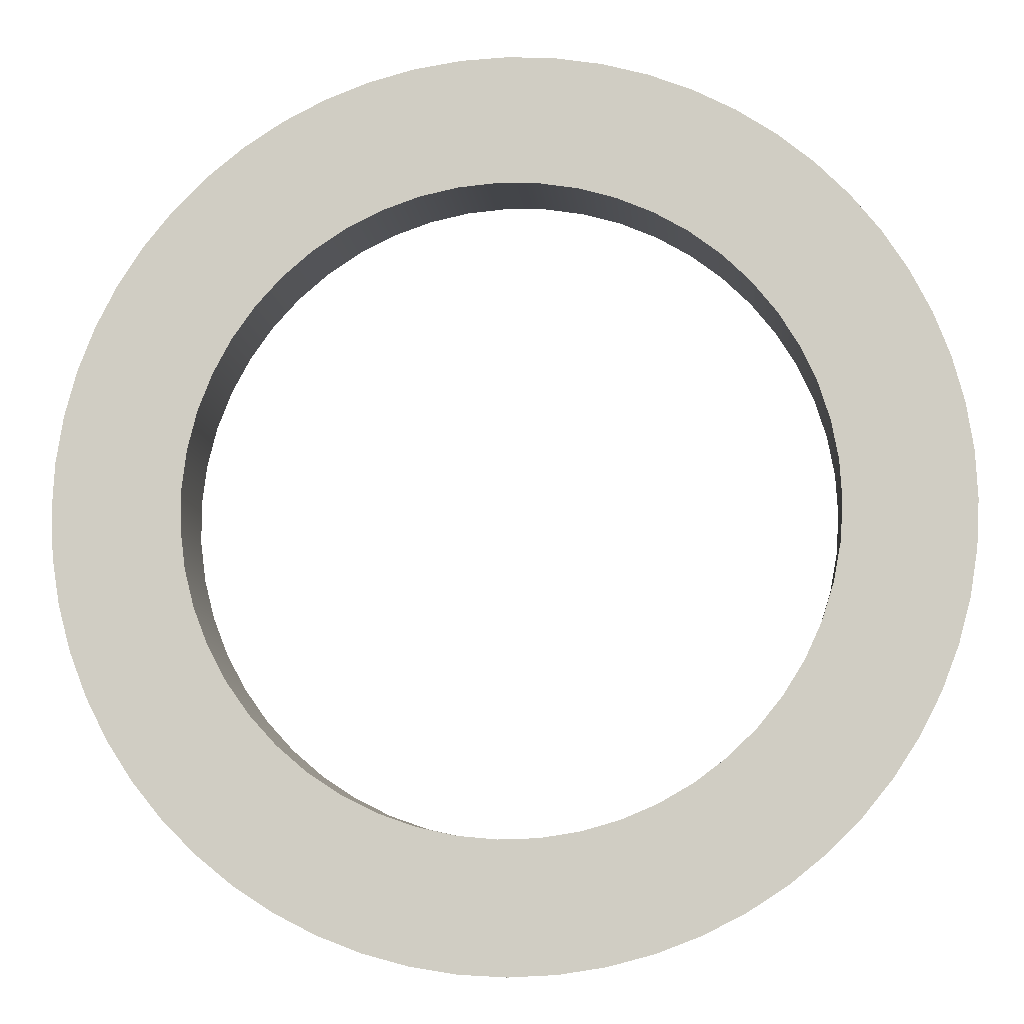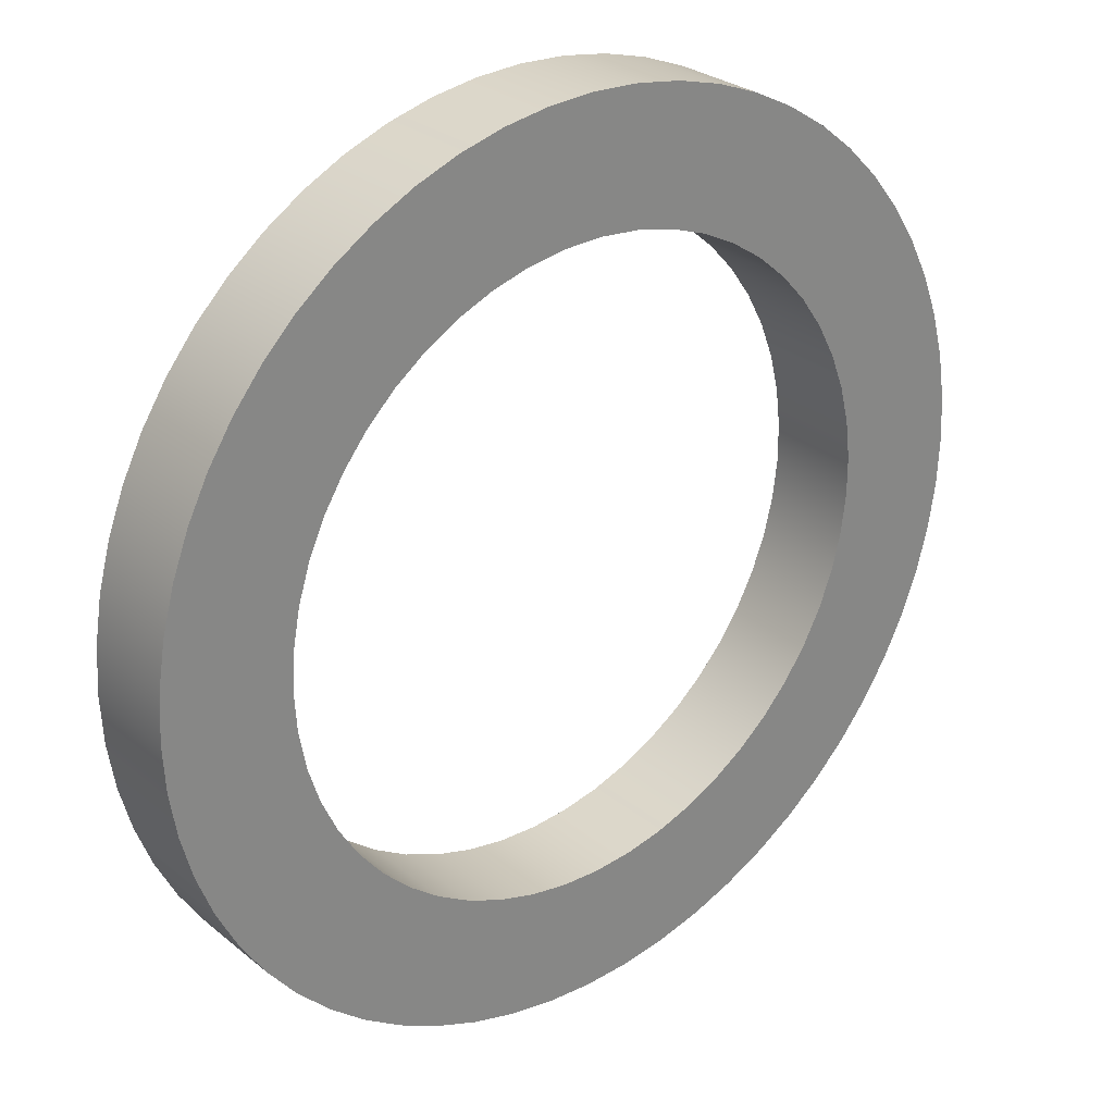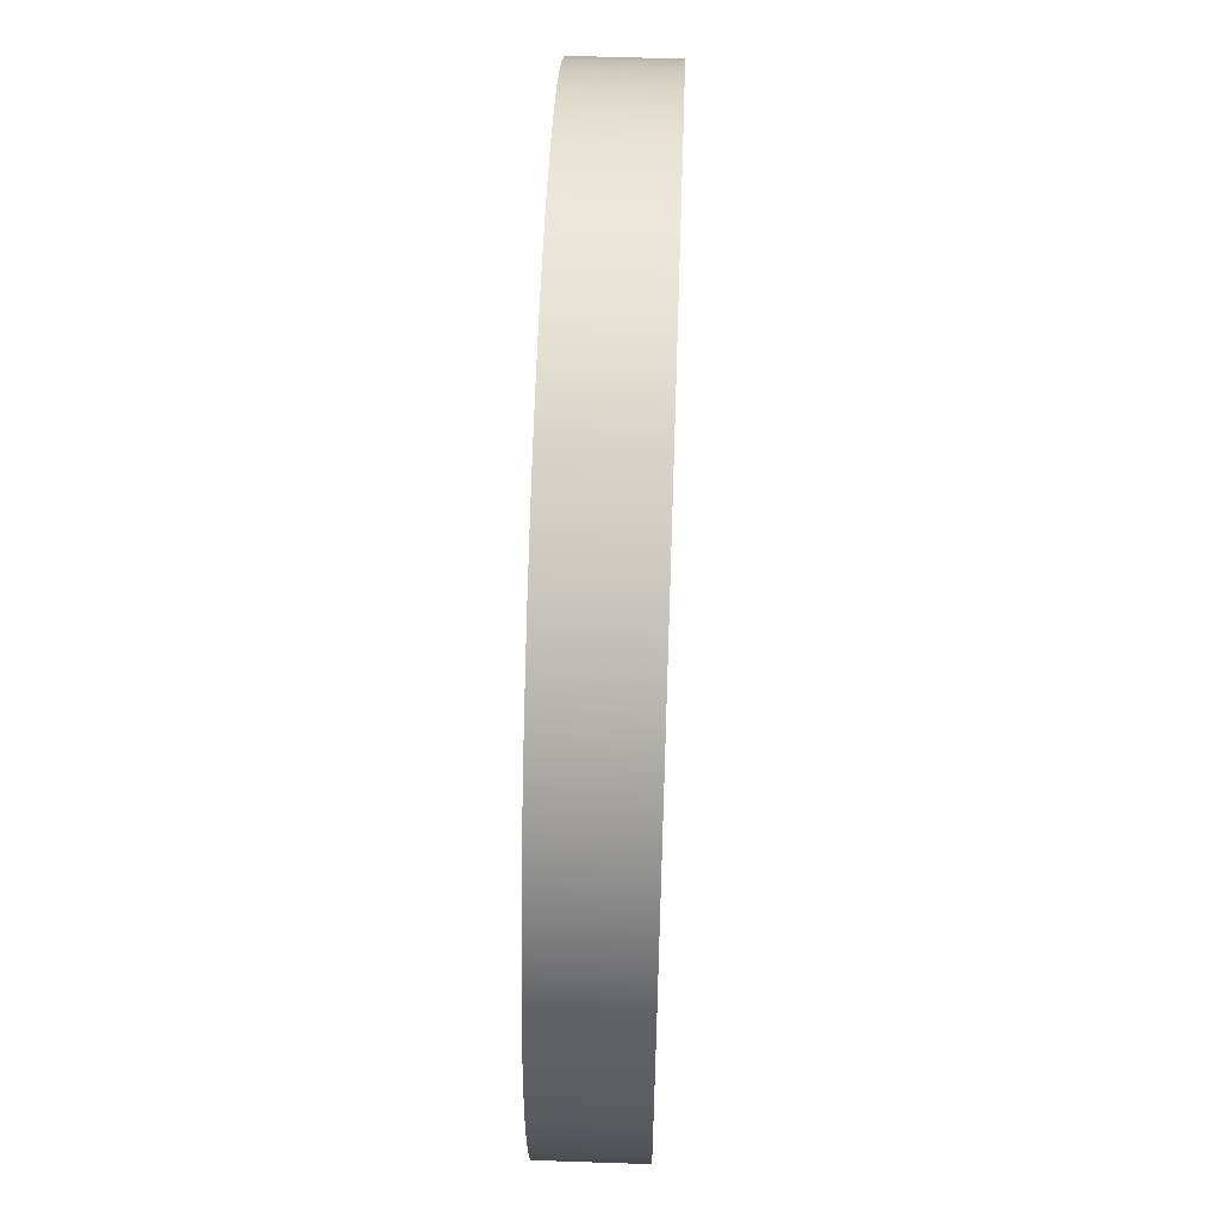
<metadata>
{"format":"obj","ext":"obj","renderer":"f3d","projection":"perspective","resolution":1024,"background":"white","views":[{"elev":-8.6,"azim":-175.0,"up":"+Z"},{"elev":27.9,"azim":-39.3,"up":"+Z"},{"elev":59.3,"azim":-88.0,"up":"+Z"}]}
</metadata>
<code>
v -1 0.3 1.225e-16
v -0.9924 0.3 0.1229
v -0.9698 0.3 0.2439
v -0.9325 0.3 0.3612
v -0.881 0.3 0.4731
v -0.8162 0.3 0.5778
v -0.739 0.3 0.6737
v -0.6506 0.3 0.7594
v -0.5524 0.3 0.8336
v -0.4457 0.3 0.8952
v -0.3324 0.3 0.9432
v -0.2139 0.3 0.9768
v -0.09227 0.3 0.9957
v 0.0308 0.3 0.9995
v 0.1534 0.3 0.9882
v 0.2737 0.3 0.9618
v 0.3898 0.3 0.9209
v 0.5 0.3 0.866
v 0.6026 0.3 0.798
v 0.6961 0.3 0.7179
v 0.7791 0.3 0.6269
v 0.8502 0.3 0.5264
v 0.9085 0.3 0.418
v 0.9529 0.3 0.3032
v 0.983 0.3 0.1837
v 0.9981 0.3 0.06156
v 0.9981 0.3 -0.06156
v 0.983 0.3 -0.1837
v 0.9529 0.3 -0.3032
v 0.9085 0.3 -0.418
v 0.8502 0.3 -0.5264
v 0.7791 0.3 -0.6269
v 0.6961 0.3 -0.7179
v 0.6026 0.3 -0.798
v 0.5 0.3 -0.866
v 0.3898 0.3 -0.9209
v 0.2737 0.3 -0.9618
v 0.1534 0.3 -0.9882
v 0.0308 0.3 -0.9995
v -0.09227 0.3 -0.9957
v -0.2139 0.3 -0.9768
v -0.3324 0.3 -0.9432
v -0.4457 0.3 -0.8952
v -0.5524 0.3 -0.8336
v -0.6506 0.3 -0.7594
v -0.739 0.3 -0.6737
v -0.8162 0.3 -0.5778
v -0.881 0.3 -0.4731
v -0.9325 0.3 -0.3612
v -0.9698 0.3 -0.2439
v -0.9924 0.3 -0.1229
v -1 0 1.225e-16
v -0.9924 0 -0.1229
v -0.9698 0 -0.2439
v -0.9325 0 -0.3612
v -0.881 0 -0.4731
v -0.8162 0 -0.5778
v -0.739 0 -0.6737
v -0.6506 0 -0.7594
v -0.5524 0 -0.8336
v -0.4457 0 -0.8952
v -0.3324 0 -0.9432
v -0.2139 0 -0.9768
v -0.09227 0 -0.9957
v 0.0308 0 -0.9995
v 0.1534 0 -0.9882
v 0.2737 0 -0.9618
v 0.3898 0 -0.9209
v 0.5 0 -0.866
v 0.6026 0 -0.798
v 0.6961 0 -0.7179
v 0.7791 0 -0.6269
v 0.8502 0 -0.5264
v 0.9085 0 -0.418
v 0.9529 0 -0.3032
v 0.983 0 -0.1837
v 0.9981 0 -0.06156
v 0.9981 0 0.06156
v 0.983 0 0.1837
v 0.9529 0 0.3032
v 0.9085 0 0.418
v 0.8502 0 0.5264
v 0.7791 0 0.6269
v 0.6961 0 0.7179
v 0.6026 0 0.798
v 0.5 0 0.866
v 0.3898 0 0.9209
v 0.2737 0 0.9618
v 0.1534 0 0.9882
v 0.0308 0 0.9995
v -0.09227 0 0.9957
v -0.2139 0 0.9768
v -0.3324 0 0.9432
v -0.4457 0 0.8952
v -0.5524 0 0.8336
v -0.6506 0 0.7594
v -0.739 0 0.6737
v -0.8162 0 0.5778
v -0.881 0 0.4731
v -0.9325 0 0.3612
v -0.9698 0 0.2439
v -0.9924 0 0.1229
v -1 0.3 1.225e-16
v -1 0 1.225e-16
v -1.4 0.3 1.715e-16
v -1.392 0.3 -0.1463
v -1.369 0.3 -0.2911
v -1.331 0.3 -0.4326
v -1.279 0.3 -0.5694
v -1.212 0.3 -0.7
v -1.133 0.3 -0.8229
v -1.04 0.3 -0.9368
v -0.9368 0.3 -1.04
v -0.8229 0.3 -1.133
v -0.7 0.3 -1.212
v -0.5694 0.3 -1.279
v -0.4326 0.3 -1.331
v -0.2911 0.3 -1.369
v -0.1463 0.3 -1.392
v 8.573e-17 0.3 -1.4
v 0.1463 0.3 -1.392
v 0.2911 0.3 -1.369
v 0.4326 0.3 -1.331
v 0.5694 0.3 -1.279
v 0.7 0.3 -1.212
v 0.8229 0.3 -1.133
v 0.9368 0.3 -1.04
v 1.04 0.3 -0.9368
v 1.133 0.3 -0.8229
v 1.212 0.3 -0.7
v 1.279 0.3 -0.5694
v 1.331 0.3 -0.4326
v 1.369 0.3 -0.2911
v 1.392 0.3 -0.1463
v 1.4 0.3 0
v 1.392 0.3 0.1463
v 1.369 0.3 0.2911
v 1.331 0.3 0.4326
v 1.279 0.3 0.5694
v 1.212 0.3 0.7
v 1.133 0.3 0.8229
v 1.04 0.3 0.9368
v 0.9368 0.3 1.04
v 0.8229 0.3 1.133
v 0.7 0.3 1.212
v 0.5694 0.3 1.279
v 0.4326 0.3 1.331
v 0.2911 0.3 1.369
v 0.1463 0.3 1.392
v 8.573e-17 0.3 1.4
v -0.1463 0.3 1.392
v -0.2911 0.3 1.369
v -0.4326 0.3 1.331
v -0.5694 0.3 1.279
v -0.7 0.3 1.212
v -0.8229 0.3 1.133
v -0.9368 0.3 1.04
v -1.04 0.3 0.9368
v -1.133 0.3 0.8229
v -1.212 0.3 0.7
v -1.279 0.3 0.5694
v -1.331 0.3 0.4326
v -1.369 0.3 0.2911
v -1.392 0.3 0.1463
v -1.4 0 1.715e-16
v -1.392 0 0.1463
v -1.369 0 0.2911
v -1.331 0 0.4326
v -1.279 0 0.5694
v -1.212 0 0.7
v -1.133 0 0.8229
v -1.04 0 0.9368
v -0.9368 0 1.04
v -0.8229 0 1.133
v -0.7 0 1.212
v -0.5694 0 1.279
v -0.4326 0 1.331
v -0.2911 0 1.369
v -0.1463 0 1.392
v 8.573e-17 0 1.4
v 0.1463 0 1.392
v 0.2911 0 1.369
v 0.4326 0 1.331
v 0.5694 0 1.279
v 0.7 0 1.212
v 0.8229 0 1.133
v 0.9368 0 1.04
v 1.04 0 0.9368
v 1.133 0 0.8229
v 1.212 0 0.7
v 1.279 0 0.5694
v 1.331 0 0.4326
v 1.369 0 0.2911
v 1.392 0 0.1463
v 1.4 0 0
v 1.392 0 -0.1463
v 1.369 0 -0.2911
v 1.331 0 -0.4326
v 1.279 0 -0.5694
v 1.212 0 -0.7
v 1.133 0 -0.8229
v 1.04 0 -0.9368
v 0.9368 0 -1.04
v 0.8229 0 -1.133
v 0.7 0 -1.212
v 0.5694 0 -1.279
v 0.4326 0 -1.331
v 0.2911 0 -1.369
v 0.1463 0 -1.392
v 8.573e-17 0 -1.4
v -0.1463 0 -1.392
v -0.2911 0 -1.369
v -0.4326 0 -1.331
v -0.5694 0 -1.279
v -0.7 0 -1.212
v -0.8229 0 -1.133
v -0.9368 0 -1.04
v -1.04 0 -0.9368
v -1.133 0 -0.8229
v -1.212 0 -0.7
v -1.279 0 -0.5694
v -1.331 0 -0.4326
v -1.369 0 -0.2911
v -1.392 0 -0.1463
v -1.4 0 1.715e-16
v -1.4 0.3 1.715e-16
v -1 0.3 1.225e-16
v -0.9924 0.3 -0.1229
v -0.9698 0.3 -0.2439
v -0.9325 0.3 -0.3612
v -0.881 0.3 -0.4731
v -0.8162 0.3 -0.5778
v -0.739 0.3 -0.6737
v -0.6506 0.3 -0.7594
v -0.5524 0.3 -0.8336
v -0.4457 0.3 -0.8952
v -0.3324 0.3 -0.9432
v -0.2139 0.3 -0.9768
v -0.09227 0.3 -0.9957
v 0.0308 0.3 -0.9995
v 0.1534 0.3 -0.9882
v 0.2737 0.3 -0.9618
v 0.3898 0.3 -0.9209
v 0.5 0.3 -0.866
v 0.6026 0.3 -0.798
v 0.6961 0.3 -0.7179
v 0.7791 0.3 -0.6269
v 0.8502 0.3 -0.5264
v 0.9085 0.3 -0.418
v 0.9529 0.3 -0.3032
v 0.983 0.3 -0.1837
v 0.9981 0.3 -0.06156
v 0.9981 0.3 0.06156
v 0.983 0.3 0.1837
v 0.9529 0.3 0.3032
v 0.9085 0.3 0.418
v 0.8502 0.3 0.5264
v 0.7791 0.3 0.6269
v 0.6961 0.3 0.7179
v 0.6026 0.3 0.798
v 0.5 0.3 0.866
v 0.3898 0.3 0.9209
v 0.2737 0.3 0.9618
v 0.1534 0.3 0.9882
v 0.0308 0.3 0.9995
v -0.09227 0.3 0.9957
v -0.2139 0.3 0.9768
v -0.3324 0.3 0.9432
v -0.4457 0.3 0.8952
v -0.5524 0.3 0.8336
v -0.6506 0.3 0.7594
v -0.739 0.3 0.6737
v -0.8162 0.3 0.5778
v -0.881 0.3 0.4731
v -0.9325 0.3 0.3612
v -0.9698 0.3 0.2439
v -0.9924 0.3 0.1229
v -1.4 0.3 1.715e-16
v -1.392 0.3 0.1463
v -1.369 0.3 0.2911
v -1.331 0.3 0.4326
v -1.279 0.3 0.5694
v -1.212 0.3 0.7
v -1.133 0.3 0.8229
v -1.04 0.3 0.9368
v -0.9368 0.3 1.04
v -0.8229 0.3 1.133
v -0.7 0.3 1.212
v -0.5694 0.3 1.279
v -0.4326 0.3 1.331
v -0.2911 0.3 1.369
v -0.1463 0.3 1.392
v 8.573e-17 0.3 1.4
v 0.1463 0.3 1.392
v 0.2911 0.3 1.369
v 0.4326 0.3 1.331
v 0.5694 0.3 1.279
v 0.7 0.3 1.212
v 0.8229 0.3 1.133
v 0.9368 0.3 1.04
v 1.04 0.3 0.9368
v 1.133 0.3 0.8229
v 1.212 0.3 0.7
v 1.279 0.3 0.5694
v 1.331 0.3 0.4326
v 1.369 0.3 0.2911
v 1.392 0.3 0.1463
v 1.4 0.3 0
v 1.392 0.3 -0.1463
v 1.369 0.3 -0.2911
v 1.331 0.3 -0.4326
v 1.279 0.3 -0.5694
v 1.212 0.3 -0.7
v 1.133 0.3 -0.8229
v 1.04 0.3 -0.9368
v 0.9368 0.3 -1.04
v 0.8229 0.3 -1.133
v 0.7 0.3 -1.212
v 0.5694 0.3 -1.279
v 0.4326 0.3 -1.331
v 0.2911 0.3 -1.369
v 0.1463 0.3 -1.392
v 8.573e-17 0.3 -1.4
v -0.1463 0.3 -1.392
v -0.2911 0.3 -1.369
v -0.4326 0.3 -1.331
v -0.5694 0.3 -1.279
v -0.7 0.3 -1.212
v -0.8229 0.3 -1.133
v -0.9368 0.3 -1.04
v -1.04 0.3 -0.9368
v -1.133 0.3 -0.8229
v -1.212 0.3 -0.7
v -1.279 0.3 -0.5694
v -1.331 0.3 -0.4326
v -1.369 0.3 -0.2911
v -1.392 0.3 -0.1463
v -1 0 1.225e-16
v -0.9924 0 0.1229
v -0.9698 0 0.2439
v -0.9325 0 0.3612
v -0.881 0 0.4731
v -0.8162 0 0.5778
v -0.739 0 0.6737
v -0.6506 0 0.7594
v -0.5524 0 0.8336
v -0.4457 0 0.8952
v -0.3324 0 0.9432
v -0.2139 0 0.9768
v -0.09227 0 0.9957
v 0.0308 0 0.9995
v 0.1534 0 0.9882
v 0.2737 0 0.9618
v 0.3898 0 0.9209
v 0.5 0 0.866
v 0.6026 0 0.798
v 0.6961 0 0.7179
v 0.7791 0 0.6269
v 0.8502 0 0.5264
v 0.9085 0 0.418
v 0.9529 0 0.3032
v 0.983 0 0.1837
v 0.9981 0 0.06156
v 0.9981 0 -0.06156
v 0.983 0 -0.1837
v 0.9529 0 -0.3032
v 0.9085 0 -0.418
v 0.8502 0 -0.5264
v 0.7791 0 -0.6269
v 0.6961 0 -0.7179
v 0.6026 0 -0.798
v 0.5 0 -0.866
v 0.3898 0 -0.9209
v 0.2737 0 -0.9618
v 0.1534 0 -0.9882
v 0.0308 0 -0.9995
v -0.09227 0 -0.9957
v -0.2139 0 -0.9768
v -0.3324 0 -0.9432
v -0.4457 0 -0.8952
v -0.5524 0 -0.8336
v -0.6506 0 -0.7594
v -0.739 0 -0.6737
v -0.8162 0 -0.5778
v -0.881 0 -0.4731
v -0.9325 0 -0.3612
v -0.9698 0 -0.2439
v -0.9924 0 -0.1229
v -1.4 0 1.715e-16
v -1.392 0 -0.1463
v -1.369 0 -0.2911
v -1.331 0 -0.4326
v -1.279 0 -0.5694
v -1.212 0 -0.7
v -1.133 0 -0.8229
v -1.04 0 -0.9368
v -0.9368 0 -1.04
v -0.8229 0 -1.133
v -0.7 0 -1.212
v -0.5694 0 -1.279
v -0.4326 0 -1.331
v -0.2911 0 -1.369
v -0.1463 0 -1.392
v 8.573e-17 0 -1.4
v 0.1463 0 -1.392
v 0.2911 0 -1.369
v 0.4326 0 -1.331
v 0.5694 0 -1.279
v 0.7 0 -1.212
v 0.8229 0 -1.133
v 0.9368 0 -1.04
v 1.04 0 -0.9368
v 1.133 0 -0.8229
v 1.212 0 -0.7
v 1.279 0 -0.5694
v 1.331 0 -0.4326
v 1.369 0 -0.2911
v 1.392 0 -0.1463
v 1.4 0 0
v 1.392 0 0.1463
v 1.369 0 0.2911
v 1.331 0 0.4326
v 1.279 0 0.5694
v 1.212 0 0.7
v 1.133 0 0.8229
v 1.04 0 0.9368
v 0.9368 0 1.04
v 0.8229 0 1.133
v 0.7 0 1.212
v 0.5694 0 1.279
v 0.4326 0 1.331
v 0.2911 0 1.369
v 0.1463 0 1.392
v 8.573e-17 0 1.4
v -0.1463 0 1.392
v -0.2911 0 1.369
v -0.4326 0 1.331
v -0.5694 0 1.279
v -0.7 0 1.212
v -0.8229 0 1.133
v -0.9368 0 1.04
v -1.04 0 0.9368
v -1.133 0 0.8229
v -1.212 0 0.7
v -1.279 0 0.5694
v -1.331 0 0.4326
v -1.369 0 0.2911
v -1.392 0 0.1463
g ad0775e8-e2b9-11ea-8d09-54bf646e7e1f
f 2 102 1
f 1 102 104
f 103 52 51
f 51 52 53
f 51 53 50
f 50 53 54
f 50 54 49
f 49 54 55
f 49 55 48
f 48 55 56
f 48 56 47
f 47 56 57
f 47 57 46
f 46 57 58
f 46 58 45
f 45 58 59
f 45 59 44
f 44 59 60
f 44 60 43
f 43 60 61
f 43 61 42
f 42 61 62
f 42 62 41
f 41 62 63
f 41 63 40
f 40 63 64
f 40 64 39
f 39 64 65
f 39 65 38
f 38 65 66
f 38 66 37
f 37 66 67
f 37 67 36
f 36 67 68
f 36 68 35
f 35 68 69
f 35 69 34
f 34 69 70
f 34 70 33
f 33 70 71
f 33 71 32
f 32 71 72
f 32 72 31
f 31 72 73
f 31 73 30
f 30 73 74
f 30 74 29
f 29 74 75
f 29 75 28
f 28 75 76
f 28 76 27
f 27 76 77
f 27 77 26
f 26 77 78
f 26 78 25
f 25 78 79
f 25 79 24
f 24 79 80
f 24 80 23
f 23 80 81
f 23 81 22
f 22 81 82
f 22 82 21
f 21 82 83
f 21 83 20
f 20 83 84
f 20 84 19
f 19 84 85
f 19 85 18
f 18 85 86
f 18 86 17
f 17 86 87
f 17 87 16
f 16 87 88
f 16 88 15
f 15 88 89
f 15 89 14
f 14 89 90
f 14 90 13
f 13 90 91
f 13 91 12
f 12 91 92
f 12 92 11
f 11 92 93
f 11 93 10
f 10 93 94
f 10 94 9
f 9 94 95
f 9 95 8
f 8 95 96
f 8 96 7
f 7 96 97
f 7 97 6
f 6 97 98
f 6 98 5
f 5 98 99
f 5 99 4
f 4 99 100
f 4 100 3
f 3 100 101
f 3 101 2
f 2 101 102
g ad0ad028-e2b9-11ea-b95e-54bf646e7e1f
f 106 224 105
f 105 224 225
f 226 165 164
f 164 165 166
f 164 166 163
f 163 166 167
f 163 167 162
f 162 167 168
f 162 168 161
f 161 168 169
f 161 169 160
f 160 169 170
f 160 170 159
f 159 170 171
f 159 171 158
f 158 171 172
f 158 172 157
f 157 172 173
f 157 173 156
f 156 173 174
f 156 174 155
f 155 174 175
f 155 175 154
f 154 175 176
f 154 176 153
f 153 176 177
f 153 177 152
f 152 177 178
f 152 178 151
f 151 178 179
f 151 179 150
f 150 179 180
f 150 180 149
f 149 180 181
f 149 181 148
f 148 181 182
f 148 182 147
f 147 182 183
f 147 183 146
f 146 183 184
f 146 184 145
f 145 184 185
f 145 185 144
f 144 185 186
f 144 186 143
f 143 186 187
f 143 187 142
f 142 187 188
f 142 188 141
f 141 188 189
f 141 189 140
f 140 189 190
f 140 190 139
f 139 190 191
f 139 191 138
f 138 191 192
f 138 192 137
f 137 192 193
f 137 193 136
f 136 193 194
f 136 194 135
f 135 194 195
f 135 195 134
f 134 195 196
f 134 196 133
f 133 196 197
f 133 197 132
f 132 197 198
f 132 198 131
f 131 198 199
f 131 199 130
f 130 199 200
f 130 200 129
f 129 200 201
f 129 201 128
f 128 201 202
f 128 202 127
f 127 202 203
f 127 203 126
f 126 203 204
f 126 204 125
f 125 204 205
f 125 205 124
f 124 205 206
f 124 206 123
f 123 206 207
f 123 207 122
f 122 207 208
f 122 208 121
f 121 208 209
f 121 209 120
f 120 209 210
f 120 210 119
f 119 210 211
f 119 211 118
f 118 211 212
f 118 212 117
f 117 212 213
f 117 213 116
f 116 213 214
f 116 214 115
f 115 214 215
f 115 215 114
f 114 215 216
f 114 216 113
f 113 216 217
f 113 217 112
f 112 217 218
f 112 218 111
f 111 218 219
f 111 219 110
f 110 219 220
f 110 220 109
f 109 220 221
f 109 221 108
f 108 221 222
f 108 222 107
f 107 222 223
f 107 223 106
f 106 223 224
g ad0f3b66-e2b9-11ea-bd03-54bf646e7e1f
f 228 337 227
f 227 337 278
f 227 278 279
f 337 228 336
f 336 228 229
f 336 229 335
f 335 229 230
f 335 230 334
f 334 230 231
f 334 231 333
f 333 231 232
f 333 232 332
f 332 232 233
f 332 233 331
f 331 233 330
f 330 233 234
f 330 234 329
f 329 234 235
f 329 235 328
f 328 235 236
f 328 236 327
f 327 236 237
f 327 237 326
f 326 237 238
f 326 238 325
f 325 238 324
f 324 238 239
f 324 239 323
f 323 239 240
f 323 240 322
f 322 240 241
f 322 241 321
f 321 241 242
f 321 242 320
f 320 242 243
f 320 243 319
f 319 243 244
f 319 244 318
f 318 244 317
f 317 244 245
f 317 245 316
f 316 245 246
f 316 246 315
f 315 246 247
f 315 247 314
f 314 247 248
f 314 248 313
f 313 248 249
f 313 249 312
f 312 249 250
f 312 250 311
f 311 250 310
f 310 250 251
f 310 251 309
f 309 251 252
f 309 252 308
f 308 252 253
f 308 253 307
f 307 253 254
f 307 254 306
f 306 254 255
f 306 255 305
f 305 255 304
f 304 255 256
f 304 256 303
f 303 256 257
f 303 257 302
f 302 257 258
f 302 258 301
f 301 258 259
f 301 259 300
f 300 259 260
f 300 260 299
f 299 260 261
f 299 261 298
f 298 261 297
f 297 261 262
f 297 262 296
f 296 262 263
f 296 263 295
f 295 263 264
f 295 264 294
f 294 264 265
f 294 265 293
f 293 265 266
f 293 266 292
f 292 266 267
f 292 267 291
f 291 267 290
f 290 267 268
f 290 268 289
f 289 268 269
f 289 269 288
f 288 269 270
f 288 270 287
f 287 270 271
f 287 271 286
f 286 271 272
f 286 272 285
f 285 272 284
f 284 272 273
f 284 273 283
f 283 273 274
f 283 274 282
f 282 274 275
f 282 275 281
f 281 275 276
f 281 276 280
f 280 276 277
f 280 277 279
f 279 277 227
g ad141b86-e2b9-11ea-86f5-54bf646e7e1f
f 339 448 338
f 338 448 389
f 338 389 390
f 448 339 447
f 447 339 340
f 447 340 446
f 446 340 341
f 446 341 445
f 445 341 342
f 445 342 444
f 444 342 343
f 444 343 443
f 443 343 344
f 443 344 442
f 442 344 441
f 441 344 345
f 441 345 440
f 440 345 346
f 440 346 439
f 439 346 347
f 439 347 438
f 438 347 348
f 438 348 437
f 437 348 349
f 437 349 436
f 436 349 435
f 435 349 350
f 435 350 434
f 434 350 351
f 434 351 433
f 433 351 352
f 433 352 432
f 432 352 353
f 432 353 431
f 431 353 354
f 431 354 430
f 430 354 355
f 430 355 429
f 429 355 428
f 428 355 356
f 428 356 427
f 427 356 357
f 427 357 426
f 426 357 358
f 426 358 425
f 425 358 359
f 425 359 424
f 424 359 360
f 424 360 423
f 423 360 361
f 423 361 422
f 422 361 421
f 421 361 362
f 421 362 420
f 420 362 363
f 420 363 419
f 419 363 364
f 419 364 418
f 418 364 365
f 418 365 417
f 417 365 366
f 417 366 416
f 416 366 415
f 415 366 367
f 415 367 414
f 414 367 368
f 414 368 413
f 413 368 369
f 413 369 412
f 412 369 370
f 412 370 411
f 411 370 371
f 411 371 410
f 410 371 372
f 410 372 409
f 409 372 408
f 408 372 373
f 408 373 407
f 407 373 374
f 407 374 406
f 406 374 375
f 406 375 405
f 405 375 376
f 405 376 404
f 404 376 377
f 404 377 403
f 403 377 378
f 403 378 402
f 402 378 401
f 401 378 379
f 401 379 400
f 400 379 380
f 400 380 399
f 399 380 381
f 399 381 398
f 398 381 382
f 398 382 397
f 397 382 383
f 397 383 396
f 396 383 395
f 395 383 384
f 395 384 394
f 394 384 385
f 394 385 393
f 393 385 386
f 393 386 392
f 392 386 387
f 392 387 391
f 391 387 388
f 391 388 390
f 390 388 338

</code>
